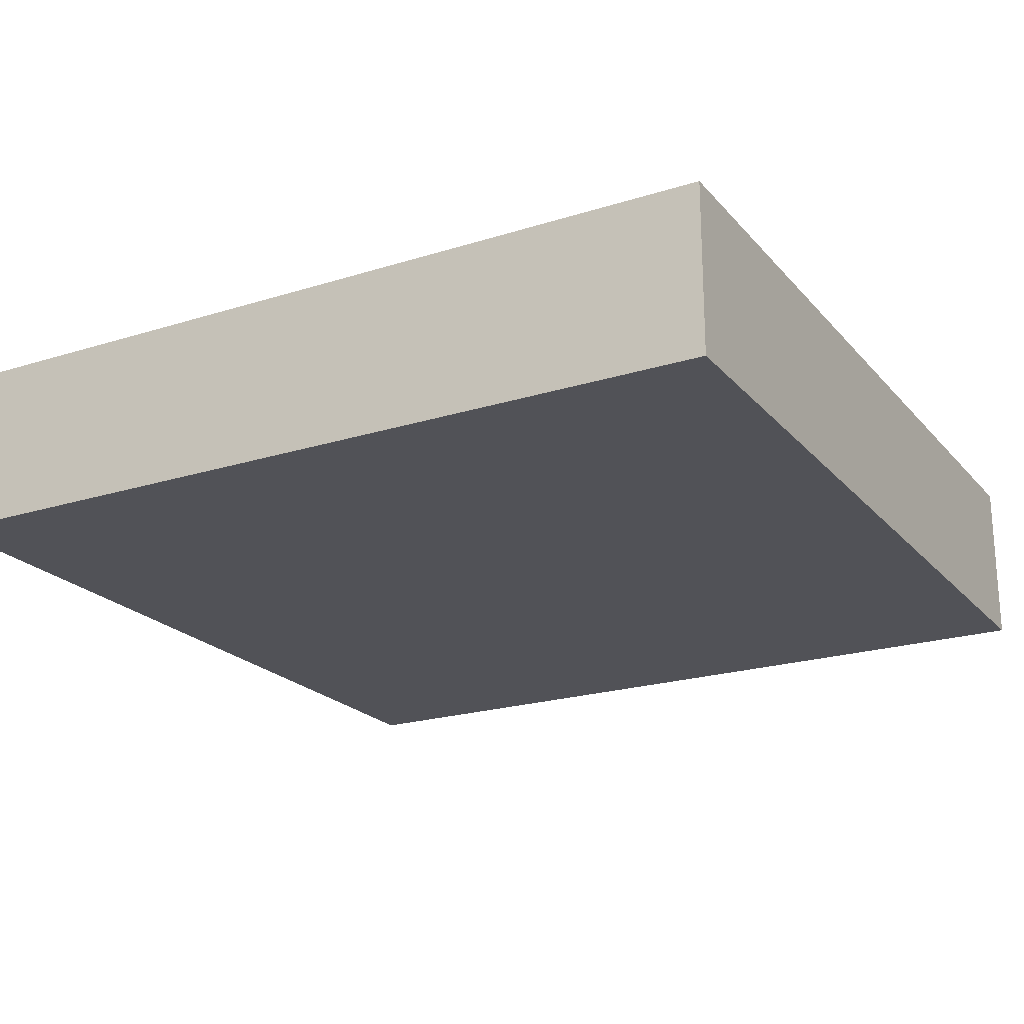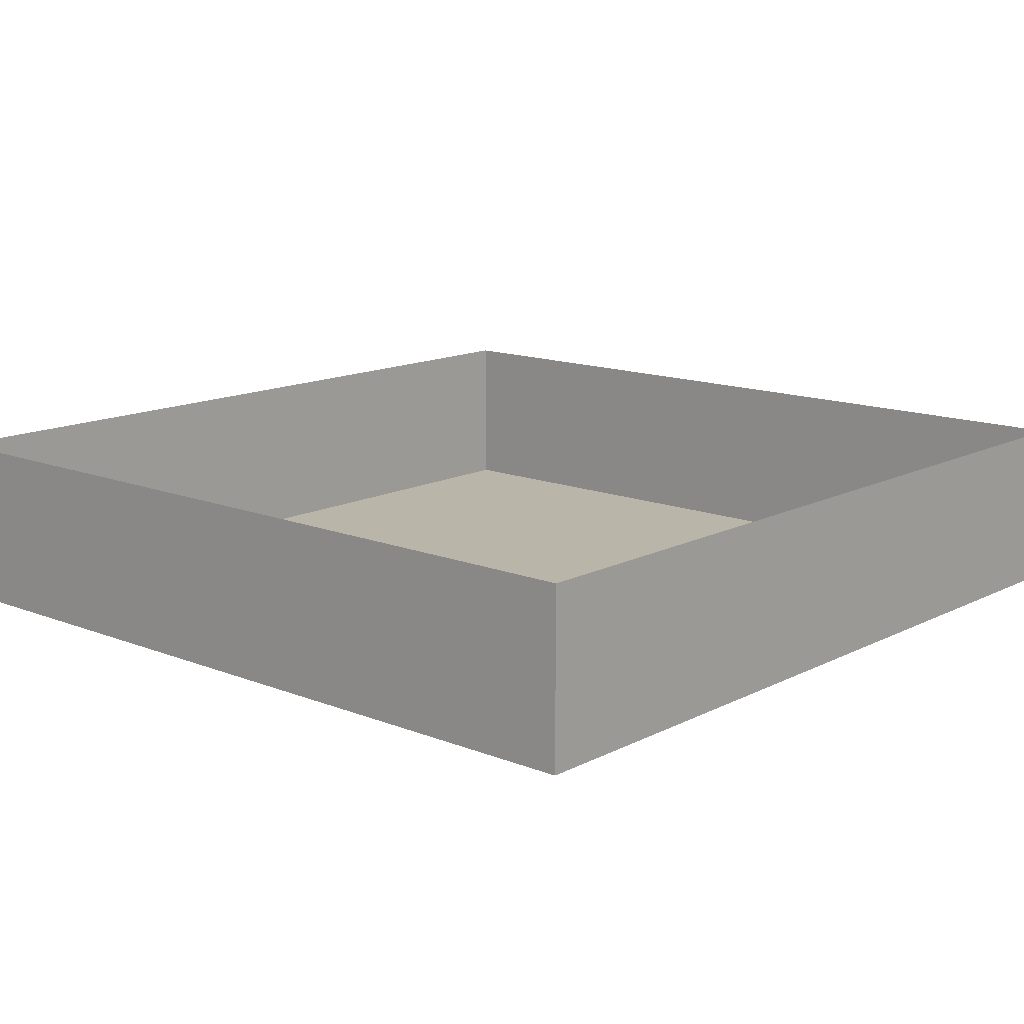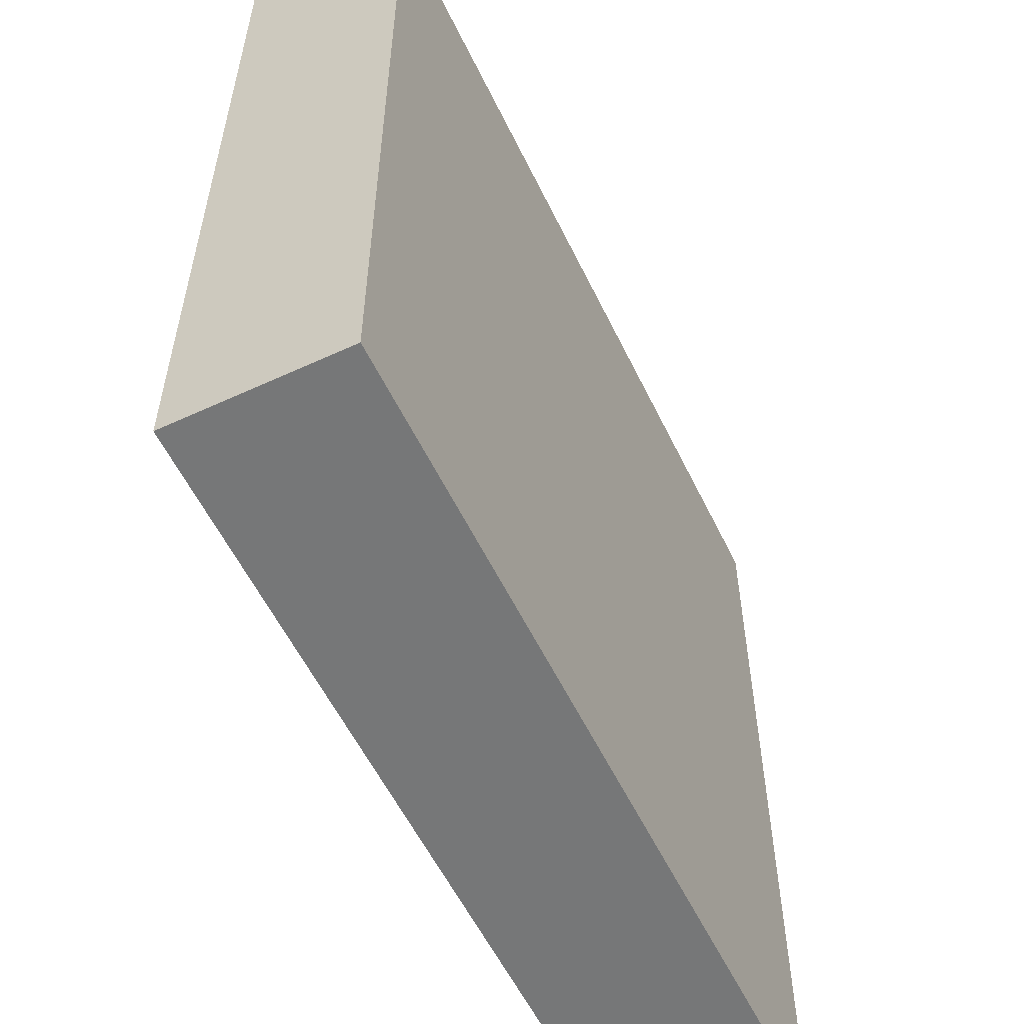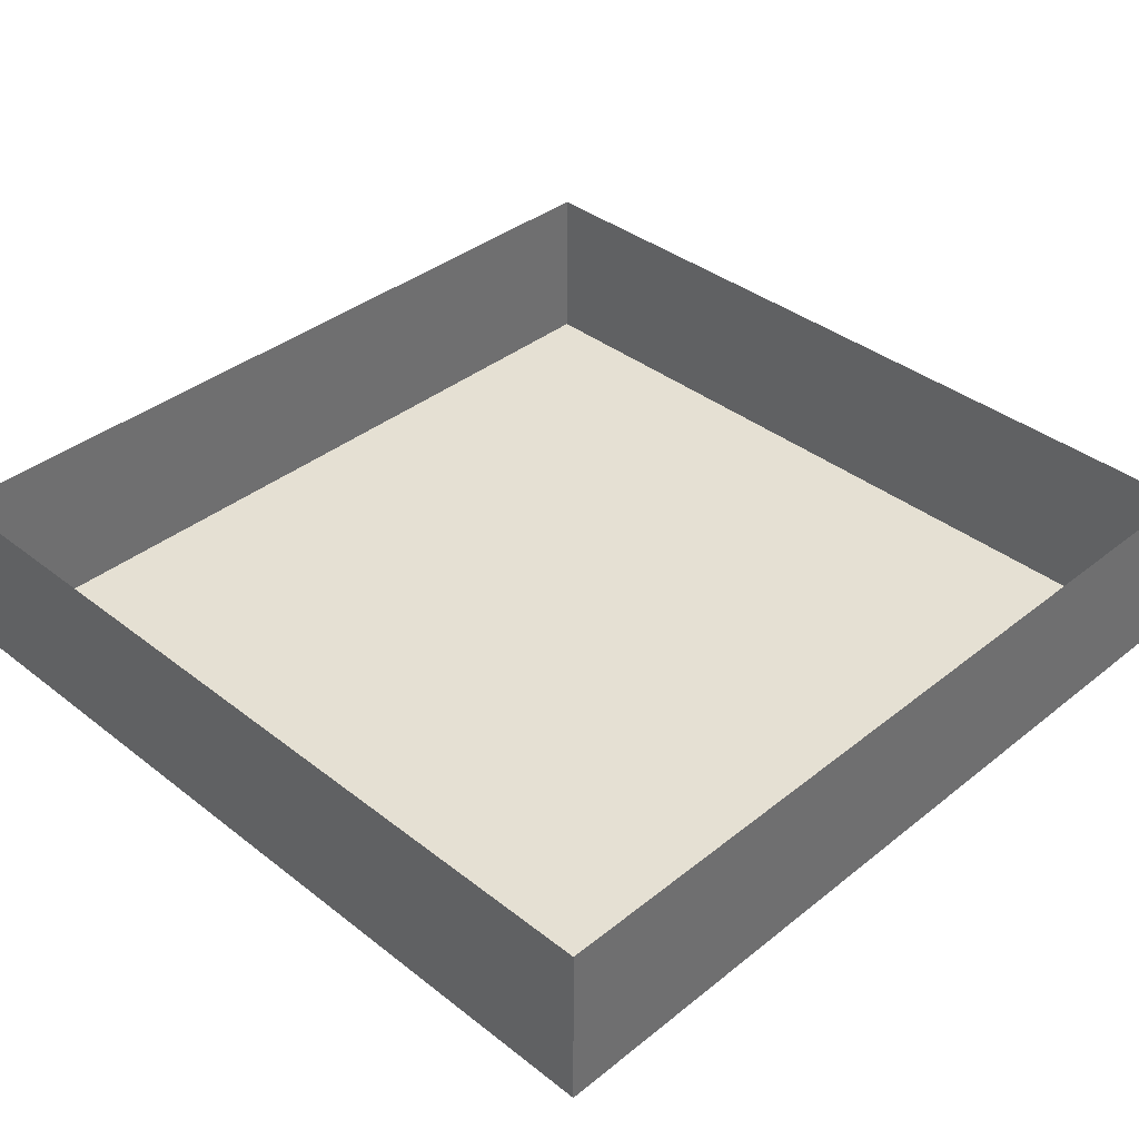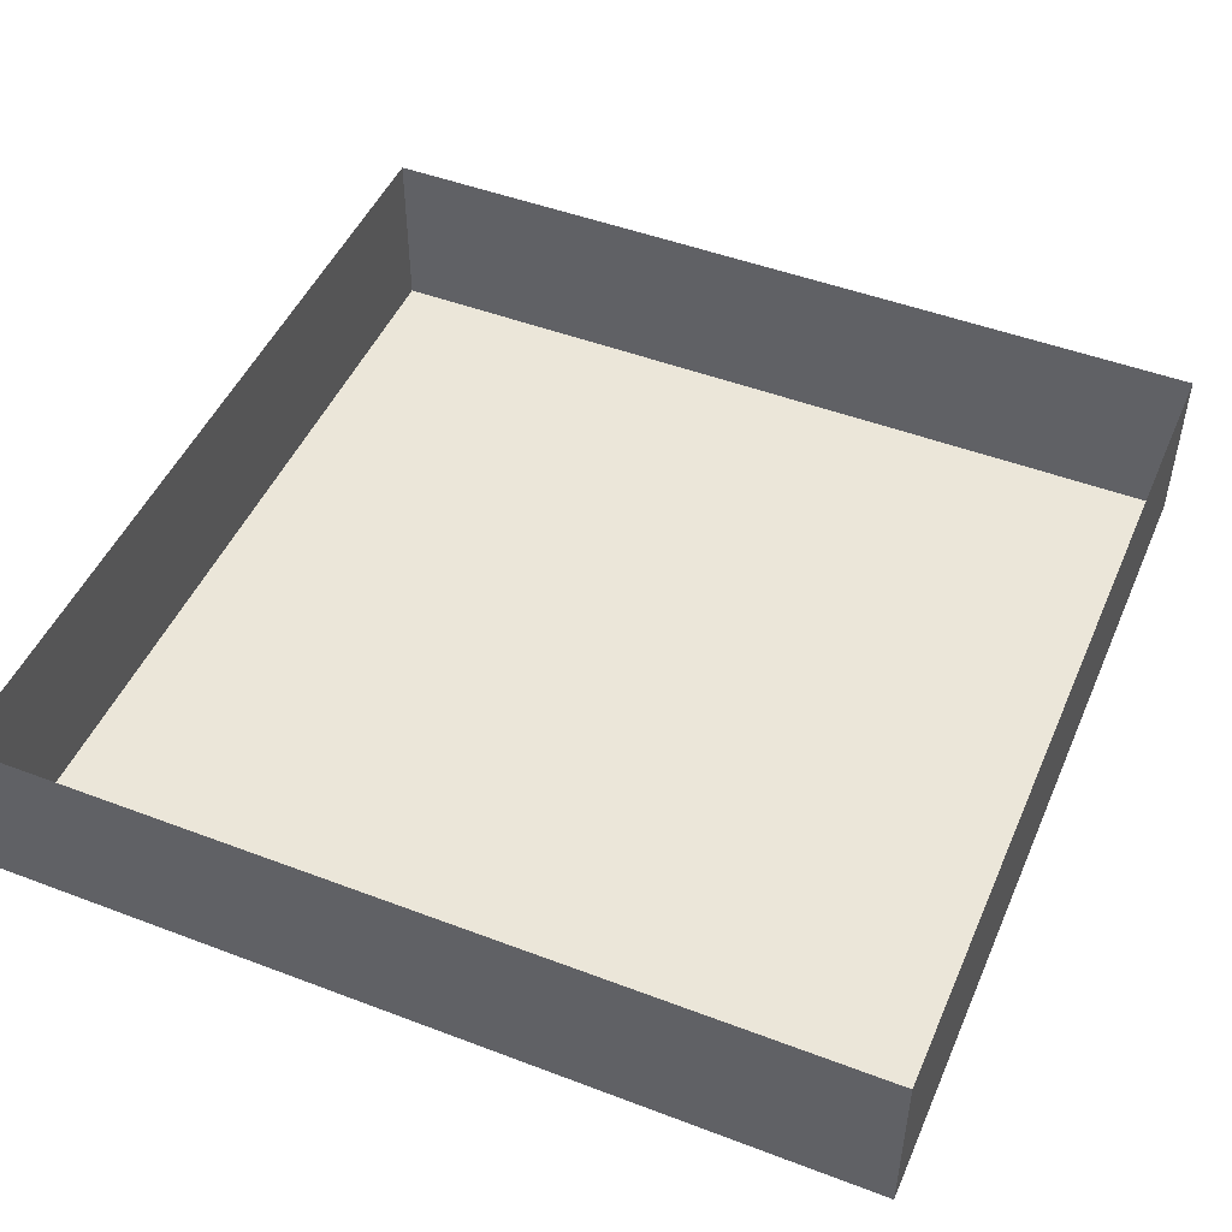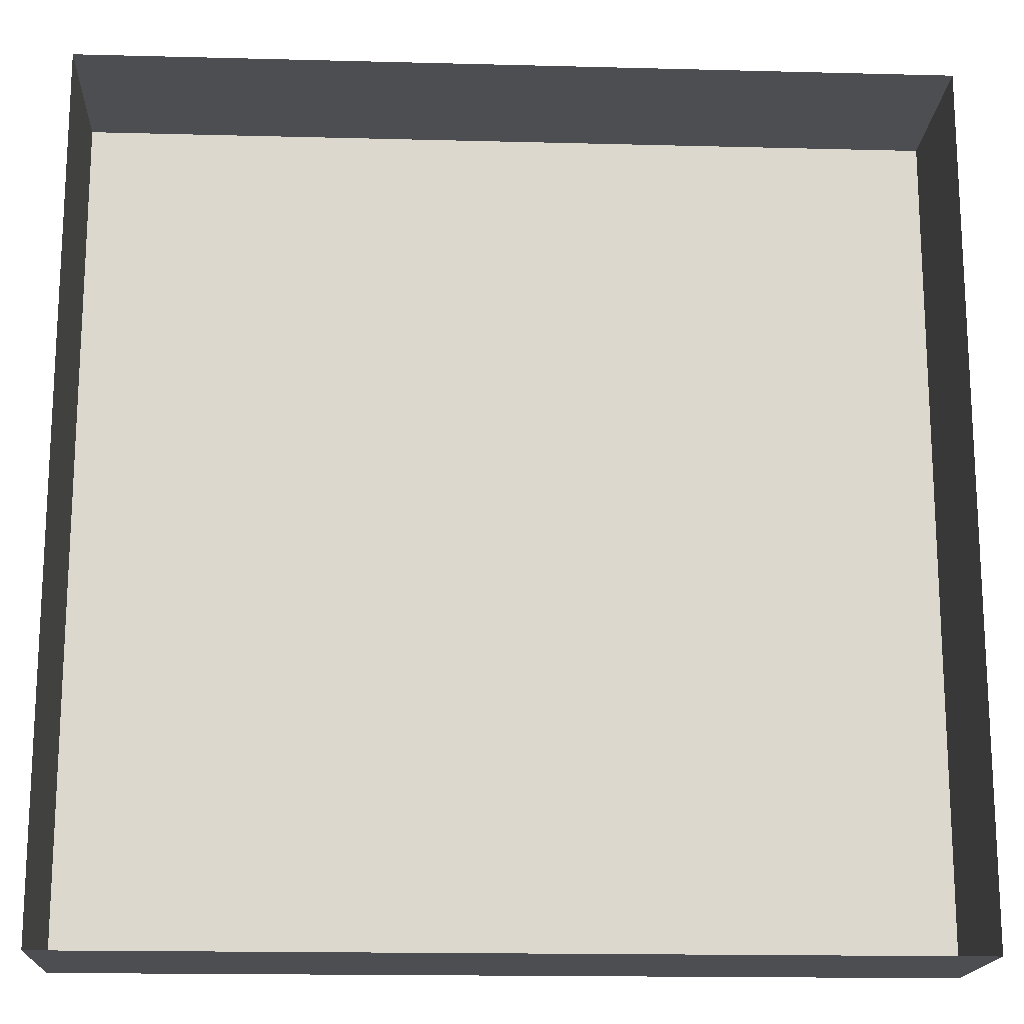
<metadata>
{"format":"obj","ext":"obj","renderer":"f3d","projection":"perspective","resolution":1024,"background":"white","views":[{"elev":-21.5,"azim":-60.9,"up":"+Y"},{"elev":13.7,"azim":41.5,"up":"+Y"},{"elev":-57.0,"azim":-64.3,"up":"+Z"},{"elev":38.0,"azim":44.7,"up":"+Y"},{"elev":48.3,"azim":-67.0,"up":"+Y"},{"elev":-17.0,"azim":177.0,"up":"+Z"}]}
</metadata>
<code>
o Cube.001
v 5 1 -5
v 5 -1 -5
v 5 1 5
v 5 -1 5
v -5 1 -5
v -5 -1 -5
v -5 1 5
v -5 -1 5
v 3 -1 -5
v 1 -1 -5
v -1 -1 -5
v -3 -1 -5
v 3 1 5
v 1 1 5
v -1 1 5
v -3 1 5
v -3 -1 5
v -1 -1 5
v 1 -1 5
v 3 -1 5
v -3 1 -5
v -1 1 -5
v 1 1 -5
v 3 1 -5
v -5 -1 -3
v -5 -1 -1
v -5 -1 1
v -5 -1 3
v 5 1 -3
v 5 1 -1
v 5 1 1
v 5 1 3
v -5 1 3
v -5 1 1
v -5 1 -1
v -5 1 -3
v 5 -1 3
v 5 -1 1
v 5 -1 -1
v 5 -1 -3
v -3 -1 -3
v -3 -1 -1
v -3 -1 1
v -3 -1 3
v -1 -1 -3
v -1 -1 -1
v -1 -1 1
v -1 -1 3
v 1 -1 -3
v 1 -1 -1
v 1 -1 1
v 1 -1 3
v 3 -1 -3
v 3 -1 -1
v 3 -1 1
v 3 -1 3
v 5 -0 -5
v 5 0 5
v -5 -0 -5
v -5 0 5
v -1 -0 -5
v 3 -0 -5
v -5 0 1
v -5 -0 -3
v 5 0 1
v 5 -0 -3
v 5 -0 -1
v 5 0 3
v 3 0 5
v -1 0 5
v -3 0 5
v 1 0 5
v -3 -0 -5
v 1 -0 -5
v -5 0 3
v -5 -0 -1
v 5 1 4
v 5 -1 4
v 5 0 4
v 5 1 2
v 5 -1 2
v 5 0 2
v 5 -1 0
v 5 1 -0
v 5 0 0
v 5 1 -2
v 5 -1 -2
v 5 -0 -2
v 5 1 -4
v 5 -1 -4
v 5 -0 -4
v 2 -1 -5
v 2 1 -5
v 2 -0 -5
v 4 1 -5
v 4 -1 -5
v 4 -0 -5
v 0 1 -5
v 0 -1 -5
v 0 -0 -5
v -2 1 -5
v -2 -1 -5
v -2 -0 -5
v -4 1 -5
v -4 -1 -5
v -4 -0 -5
v -5 -1 -2
v -5 1 -2
v -5 -0 -2
v -5 1 -0
v -5 -1 0
v -5 0 0
v -5 -1 2
v -5 1 2
v -5 0 2
v -5 1 4
v -5 -1 4
v -5 0 4
v -4 1 5
v -4 -1 5
v -4 0 5
v -2 1 5
v -2 -1 5
v -2 0 5
v 0 1 5
v 0 -1 5
v 0 0 5
v 2 1 5
v 2 -1 5
v 2 0 5
v -5 1 -4
v -5 -1 -4
v -5 -0 -4
v 4 1 5
v 4 -1 5
v 4 0 5
v -2 -1 4
v -3 -1 3.999
v 4 -1 4
v -1 -1 3.999
v 0.000228 -1 4
v 3 -1 3.999
v 2 -1 4
v 1 -1 3.998
v -4 -1 4
v -4 -1 2
v 4 -1 2
v 0.000277 -1 2
v -1 -1 1.999
v -3 -1 1.999
v -1.999 -1 1.999
v 1 -1 1.999
v 2 -1 2
v 3 -1 1.999
v 1 -1 0.000273
v 4 -1 0.000148
v -1 -1 0.000109
v 2 -1 3.4e-05
v -3 -1 -2.1e-05
v -2 -1 0.000132
v -4 -1 0.000188
v 3 -1 -1.8e-05
v 9.4e-05 -1 -9.4e-05
v 4 -1 -2
v -1 -1 -2
v -4 -1 -2
v 2 -1 -2
v -5e-06 -1 -2
v -2 -1 -2
v 1 -1 -2
v 3 -1 -2
v -3 -1 -2
v -3 -1 -4
v -1 -1 -4
v -2 -1 -4
v -5.2e-05 -1 -4
v 4 -1 -4
v 1 -1 -4
v 2 -1 -4
v 3 -1 -4
v -4 -1 -4
v 4 -1 1
v 4 -1 -1
v 4 -1 3
v 4 -1 -3
v 2 -1 1
v 2 -1 -1
v 2 -1 3
v 2 -1 -3
v 0 -1 1
v 2e-06 -1 -1
v -0 -1 -3
v -8e-06 -1 3
v -2 -1 1
v -2 -1 -1
v -2 -1 -3
v -2 -1 3
v -4 -1 3
v -4 -1 1
v -4 -1 -3
v -4 -1 -1
f 71 123 124
f 64 107 109
f 6 181 132
f 68 81 82
f 62 92 94
f 59 132 133
f 73 105 106
f 61 102 103
f 28 145 8
f 48 137 197
f 52 141 193
f 56 143 188
f 58 78 79
f 69 135 136
f 72 129 130
f 70 126 127
f 95 62 24
f 9 10 92
f 53 167 189
f 54 158 187
f 55 153 186
f 10 11 99
f 49 168 192
f 50 163 191
f 51 148 190
f 11 12 102
f 45 169 196
f 46 160 195
f 47 151 194
f 131 64 36
f 25 166 26
f 26 161 27
f 27 146 28
f 57 96 97
f 66 90 91
f 67 87 88
f 65 83 85
f 2 9 96
f 40 164 185
f 39 156 183
f 38 147 182
f 75 117 118
f 63 113 115
f 76 111 112
f 119 71 16
f 134 58 3
f 17 145 138
f 18 137 140
f 19 141 144
f 20 143 142
f 9 180 179
f 53 171 167
f 54 162 158
f 55 154 153
f 10 178 176
f 49 170 168
f 50 155 163
f 51 152 148
f 11 174 175
f 45 165 169
f 46 157 160
f 47 149 151
f 133 25 64
f 41 172 166
f 42 159 161
f 43 150 146
f 40 177 2
f 39 164 40
f 38 156 39
f 37 147 38
f 60 120 121
f 74 99 100
f 23 100 98
f 7 121 119
f 35 112 110
f 34 115 114
f 33 118 116
f 31 85 84
f 30 88 86
f 29 91 89
f 1 97 95
f 15 127 125
f 14 130 128
f 13 136 134
f 3 79 77
f 22 103 101
f 21 106 104
f 5 133 131
f 24 94 93
f 32 82 80
f 36 109 108
f 16 124 122
f 77 68 32
f 79 37 68
f 80 65 31
f 82 38 65
f 84 67 30
f 85 39 67
f 86 66 29
f 88 40 66
f 89 57 1
f 91 2 57
f 93 74 23
f 94 10 74
f 97 9 62
f 98 61 22
f 100 11 61
f 101 73 21
f 103 12 73
f 104 59 5
f 106 6 59
f 108 76 35
f 109 26 76
f 110 63 34
f 112 27 63
f 114 75 33
f 115 28 75
f 116 60 7
f 118 8 60
f 121 17 71
f 122 70 15
f 124 18 70
f 125 72 14
f 127 19 72
f 128 69 13
f 130 20 69
f 4 139 78
f 136 4 58
f 71 17 123
f 64 25 107
f 105 181 6
f 68 37 81
f 62 9 92
f 59 6 132
f 73 12 105
f 61 11 102
f 8 117 28
f 58 4 78
f 69 20 135
f 72 19 129
f 70 18 126
f 95 97 62
f 179 10 9
f 176 11 10
f 175 12 11
f 131 133 64
f 26 107 25
f 27 111 26
f 28 113 27
f 57 2 96
f 66 40 90
f 67 39 87
f 65 38 83
f 177 9 2
f 75 28 117
f 63 27 113
f 76 26 111
f 119 121 71
f 134 136 58
f 17 120 8
f 18 123 17
f 19 126 18
f 20 129 19
f 133 132 25
f 2 90 40
f 40 87 39
f 39 83 38
f 38 81 37
f 60 8 120
f 74 10 99
f 23 74 100
f 7 60 121
f 35 76 112
f 34 63 115
f 33 75 118
f 31 65 85
f 30 67 88
f 29 66 91
f 1 57 97
f 15 70 127
f 14 72 130
f 13 69 136
f 3 58 79
f 22 61 103
f 21 73 106
f 5 59 133
f 24 62 94
f 32 68 82
f 36 64 109
f 16 71 124
f 77 79 68
f 79 78 37
f 80 82 65
f 82 81 38
f 84 85 67
f 85 83 39
f 86 88 66
f 88 87 40
f 89 91 57
f 91 90 2
f 93 94 74
f 94 92 10
f 97 96 9
f 98 100 61
f 100 99 11
f 101 103 73
f 103 102 12
f 104 106 59
f 106 105 6
f 108 109 76
f 109 107 26
f 110 112 63
f 112 111 27
f 114 115 75
f 115 113 28
f 116 118 60
f 118 117 8
f 121 120 17
f 122 124 70
f 124 123 18
f 125 127 72
f 127 126 19
f 128 130 69
f 130 129 20
f 56 139 142
f 136 135 4
f 139 20 142
f 140 141 18
f 139 37 78
f 144 141 52
f 144 143 19
f 142 143 56
f 138 145 44
f 138 137 17
f 140 137 48
f 152 153 52
f 151 48 197
f 149 148 48
f 146 44 198
f 150 151 44
f 148 193 48
f 153 188 52
f 154 147 56
f 159 160 43
f 161 43 199
f 162 186 158
f 162 156 55
f 155 158 51
f 155 190 163
f 157 163 47
f 160 194 43
f 165 195 169
f 171 187 167
f 171 164 54
f 170 167 50
f 170 191 168
f 165 168 46
f 172 201 166
f 172 169 42
f 176 49 192
f 180 177 53
f 174 196 175
f 181 173 41
f 173 175 41
f 132 200 25
f 174 176 45
f 179 53 189
f 178 179 49
f 135 139 4
f 156 182 55
f 164 53 185
f 147 184 56
f 184 139 56
f 177 185 53
f 156 54 183
f 164 183 54
f 182 154 55
f 186 152 51
f 153 56 188
f 188 144 52
f 167 49 189
f 186 51 158
f 187 50 167
f 189 49 179
f 158 50 187
f 148 52 193
f 193 140 48
f 190 149 47
f 190 47 163
f 191 46 168
f 168 45 192
f 192 45 176
f 163 46 191
f 195 159 42
f 196 41 175
f 195 42 169
f 169 41 196
f 194 150 43
f 197 138 44
f 197 44 151
f 194 157 47
f 201 26 166
f 200 181 41
f 199 27 161
f 161 201 42
f 181 12 173
f 198 28 146
f 145 198 44
f 146 199 43
f 166 200 41
f 28 198 145
f 25 200 166
f 26 201 161
f 27 199 146
f 17 8 145
f 18 17 137
f 19 18 141
f 20 19 143
f 40 185 177
f 39 183 164
f 38 182 156
f 37 184 147
f 179 178 10
f 176 174 11
f 175 173 12
f 177 180 9
f 139 135 20
f 139 184 37
f 151 149 48
f 146 150 44
f 161 159 43
f 162 55 186
f 155 51 190
f 165 46 195
f 171 54 187
f 170 50 191
f 172 42 201
f 176 178 49
f 174 45 196
f 132 181 200
f 179 180 53
f 164 171 53
f 156 162 54
f 182 147 154
f 186 153 152
f 153 154 56
f 188 143 144
f 167 170 49
f 158 155 50
f 148 152 52
f 193 141 140
f 190 148 149
f 168 165 45
f 163 157 46
f 195 160 159
f 169 172 41
f 194 151 150
f 197 137 138
f 194 160 157
f 181 105 12

</code>
